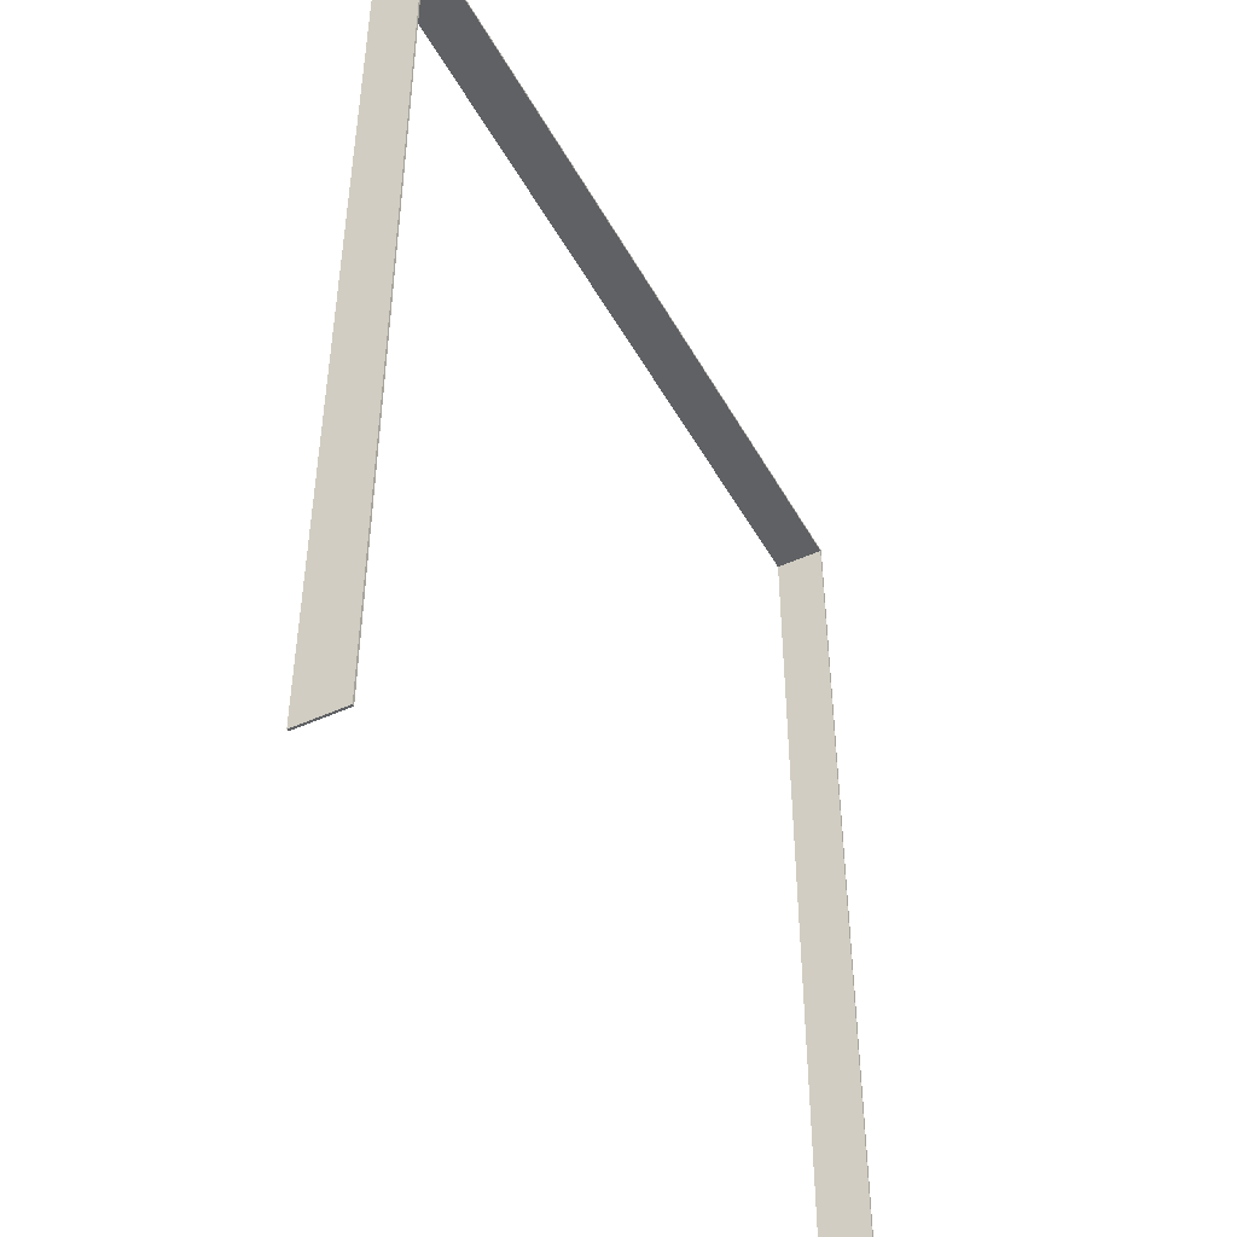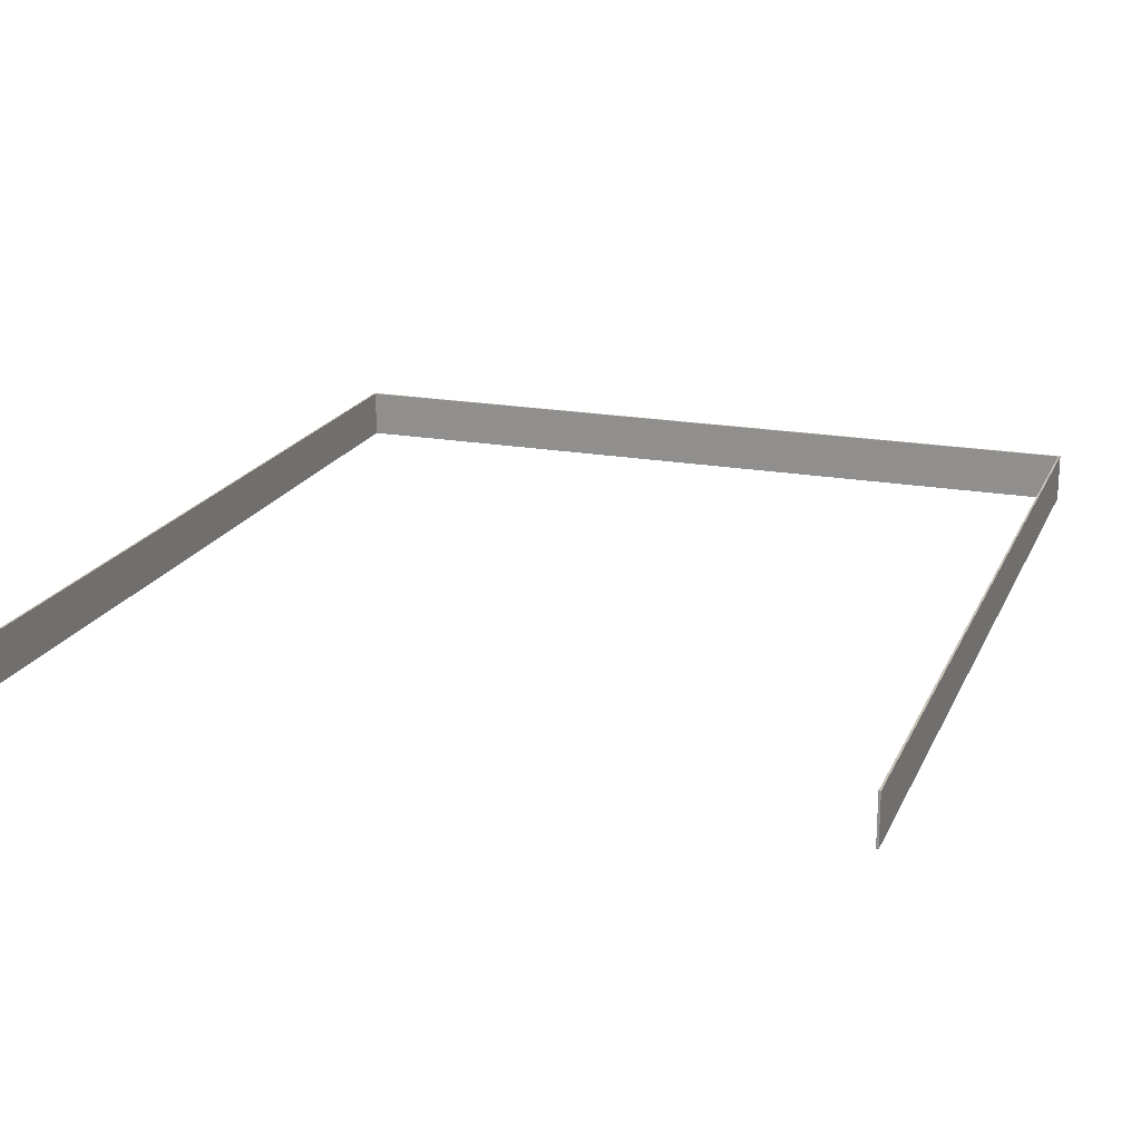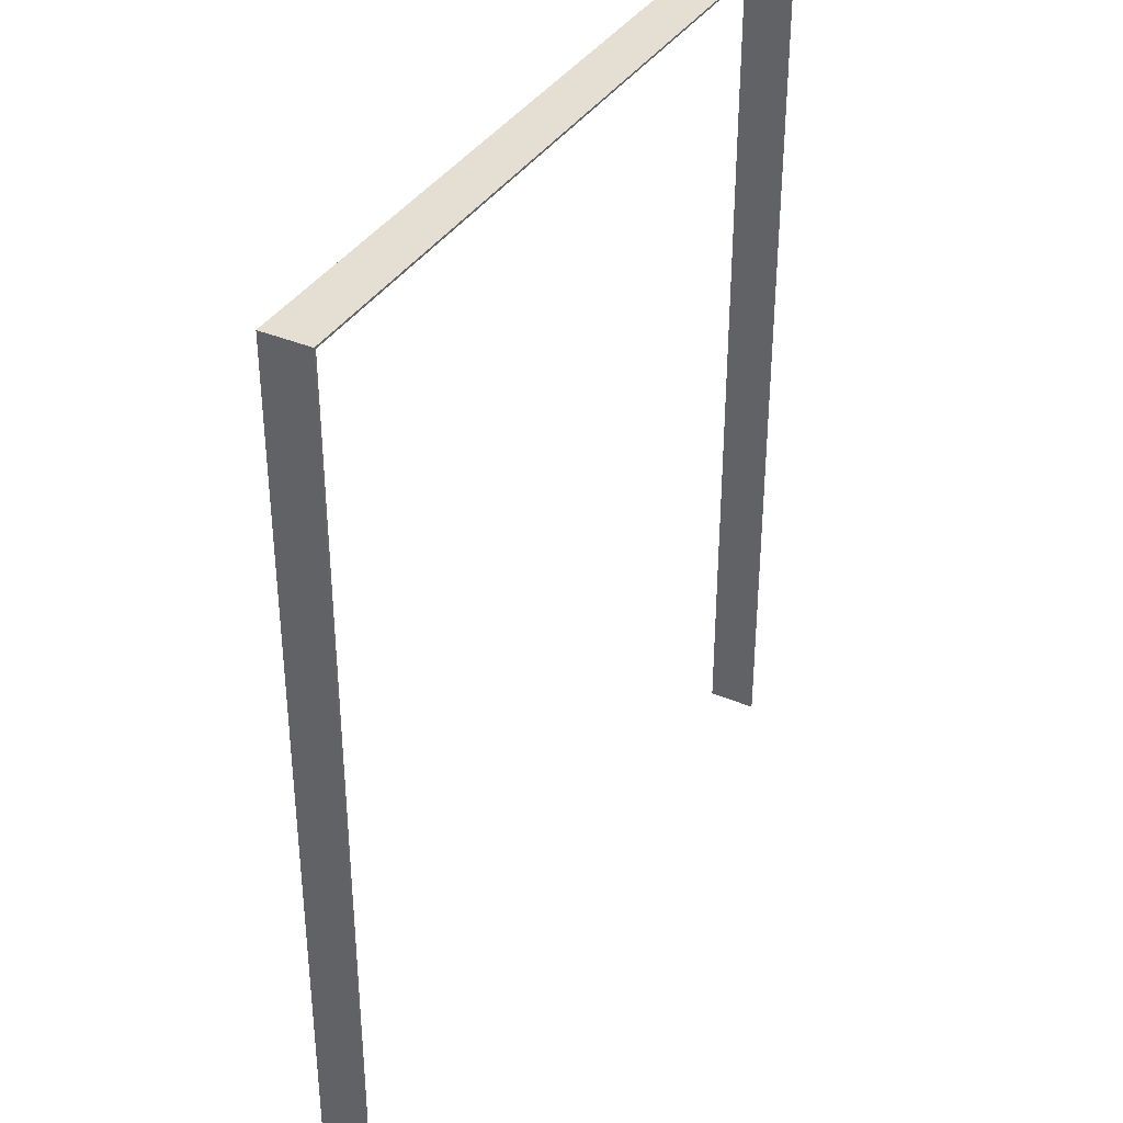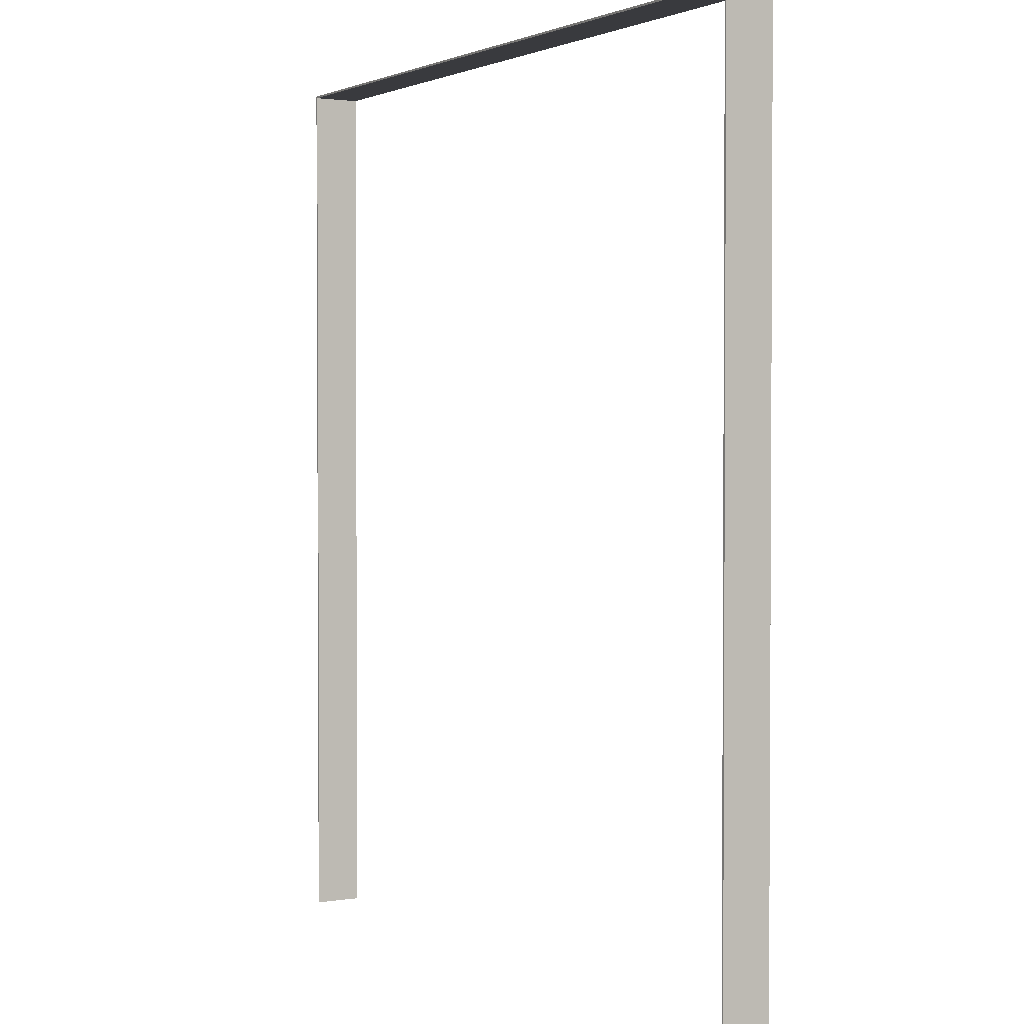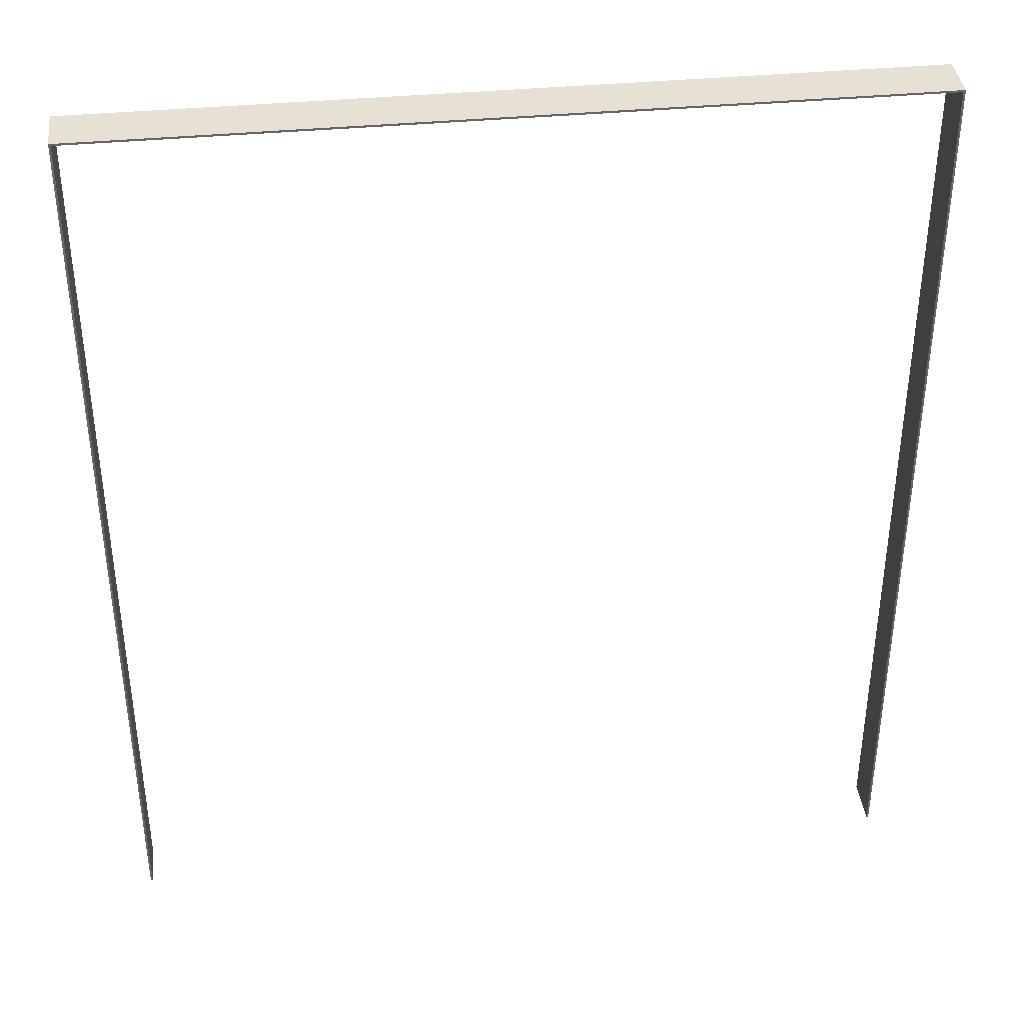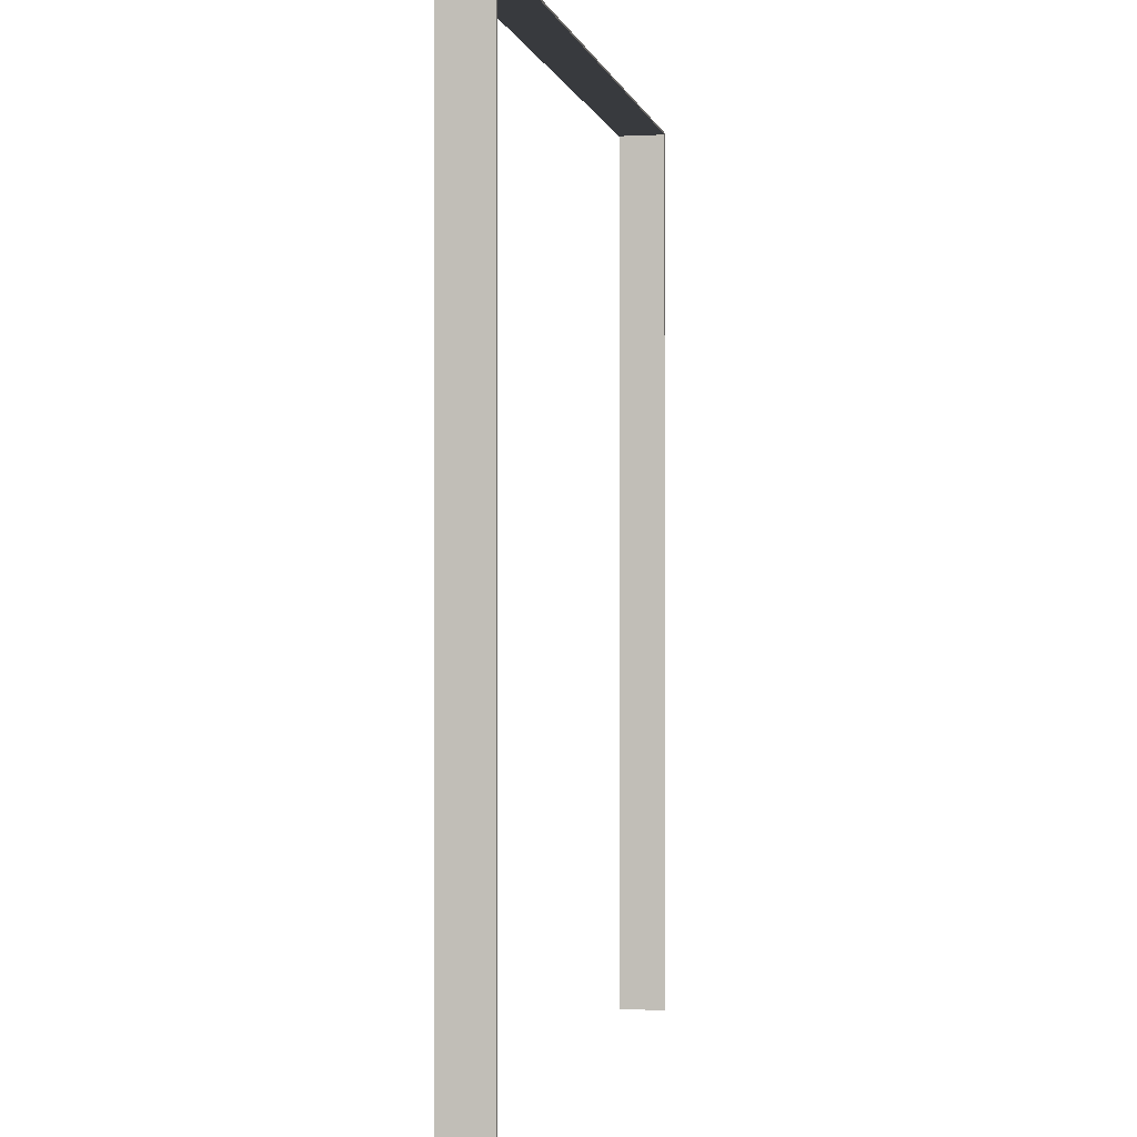
<metadata>
{"format":"obj","ext":"obj","renderer":"f3d","projection":"perspective","resolution":1024,"background":"white","views":[{"elev":-46.2,"azim":-62.3,"up":"+Y"},{"elev":19.3,"azim":18.9,"up":"+Z"},{"elev":37.0,"azim":118.6,"up":"+Y"},{"elev":2.0,"azim":60.0,"up":"+Y"},{"elev":38.7,"azim":-6.8,"up":"+Y"},{"elev":-0.4,"azim":-78.9,"up":"+Y"}]}
</metadata>
<code>
g fort_object_x_wall_collider
v -18.27 -0.09524 5.4
v -18.17 -0.09524 5.4
v -18.17 41.72 5.4
v -18.27 41.72 5.4
v -18.27 -0.09524 7.596
v -18.27 41.72 7.596
v -18.17 41.72 7.596
v -18.17 -0.09524 7.596
v -18.27 -0.09524 5.4
v -18.27 -0.09524 7.596
v -18.17 -0.09524 7.596
v -18.17 -0.09524 5.4
v -18.17 -0.09524 5.4
v -18.17 -0.09524 7.596
v -18.17 41.72 7.596
v -18.17 41.72 5.4
v -18.17 41.72 5.4
v -18.17 41.72 7.596
v -18.27 41.72 7.596
v -18.27 41.72 5.4
v -18.27 41.72 5.4
v -18.27 41.72 7.596
v -18.27 -0.09524 7.596
v -18.27 -0.09524 5.4
v 18.19 -0.09543 5.4
v 18.28 -0.09543 5.4
v 18.28 41.72 5.4
v 18.19 41.72 5.4
v 18.19 -0.09543 7.596
v 18.19 41.72 7.596
v 18.28 41.72 7.596
v 18.28 -0.09543 7.596
v 18.19 -0.09543 5.4
v 18.19 -0.09543 7.596
v 18.28 -0.09543 7.596
v 18.28 -0.09543 5.4
v 18.28 -0.09543 5.4
v 18.28 -0.09543 7.596
v 18.28 41.72 7.596
v 18.28 41.72 5.4
v 18.28 41.72 5.4
v 18.28 41.72 7.596
v 18.19 41.72 7.596
v 18.19 41.72 5.4
v 18.19 41.72 5.4
v 18.19 41.72 7.596
v 18.19 -0.09543 7.596
v 18.19 -0.09543 5.4
v 18.21 41.62 5.4
v 18.21 41.72 5.4
v -18.17 41.72 5.4
v -18.17 41.62 5.4
v 18.21 41.62 7.596
v -18.17 41.62 7.596
v -18.17 41.72 7.596
v 18.21 41.72 7.596
v 18.21 41.62 5.4
v 18.21 41.62 7.596
v 18.21 41.72 7.596
v 18.21 41.72 5.4
v 18.21 41.72 5.4
v 18.21 41.72 7.596
v -18.17 41.72 7.596
v -18.17 41.72 5.4
v -18.17 41.72 5.4
v -18.17 41.72 7.596
v -18.17 41.62 7.596
v -18.17 41.62 5.4
v -18.17 41.62 5.4
v -18.17 41.62 7.596
v 18.21 41.62 7.596
v 18.21 41.62 5.4
f -70 -71 -72
f -69 -70 -72
f -66 -67 -68
f -65 -66 -68
f -62 -63 -64
f -61 -62 -64
f -58 -59 -60
f -57 -58 -60
f -54 -55 -56
f -53 -54 -56
f -50 -51 -52
f -49 -50 -52
f -46 -47 -48
f -45 -46 -48
f -42 -43 -44
f -41 -42 -44
f -38 -39 -40
f -37 -38 -40
f -34 -35 -36
f -33 -34 -36
f -30 -31 -32
f -29 -30 -32
f -26 -27 -28
f -25 -26 -28
f -22 -23 -24
f -21 -22 -24
f -18 -19 -20
f -17 -18 -20
f -14 -15 -16
f -13 -14 -16
f -10 -11 -12
f -9 -10 -12
f -6 -7 -8
f -5 -6 -8
f -2 -3 -4
f -1 -2 -4

</code>
